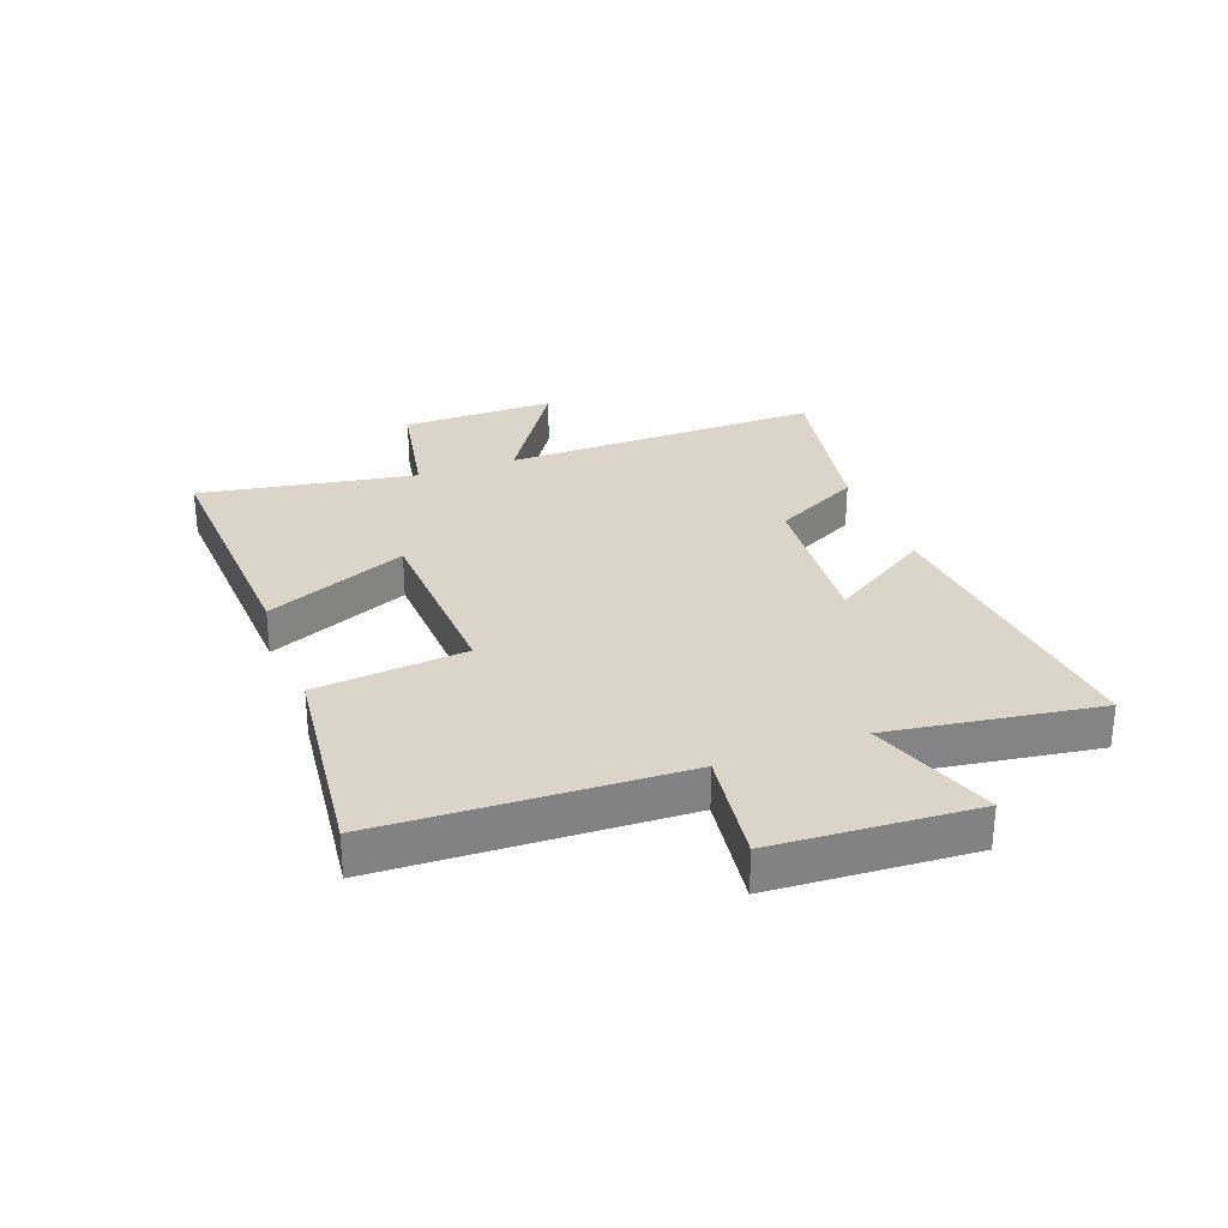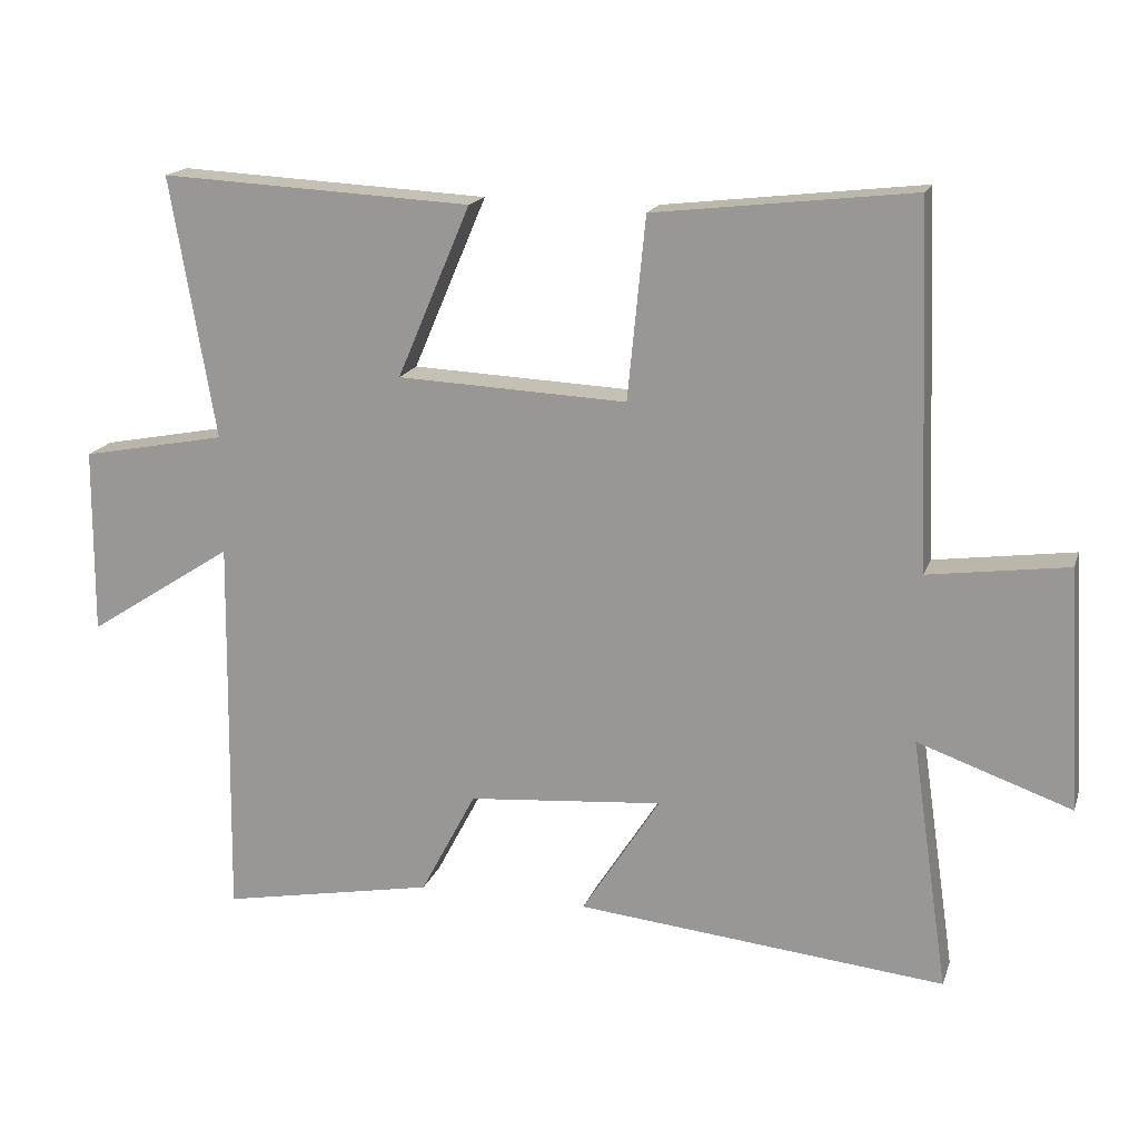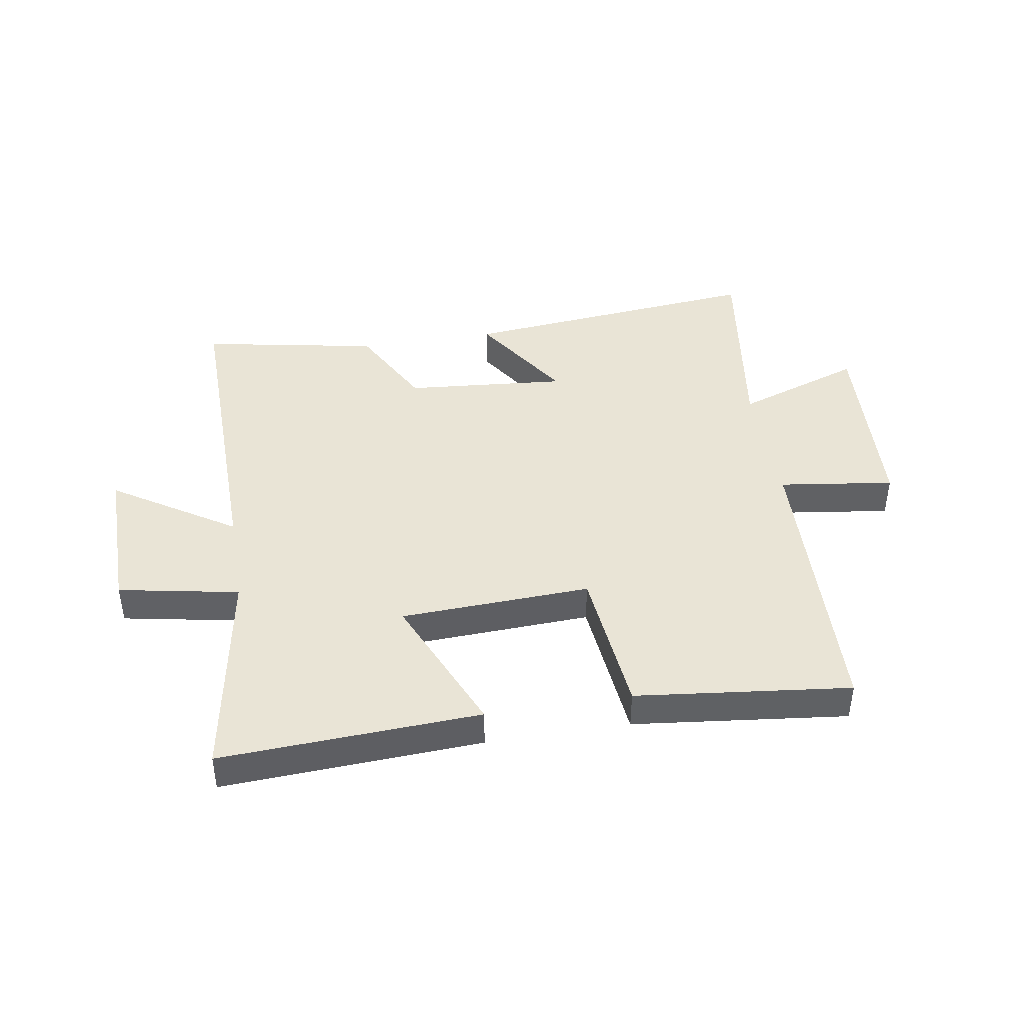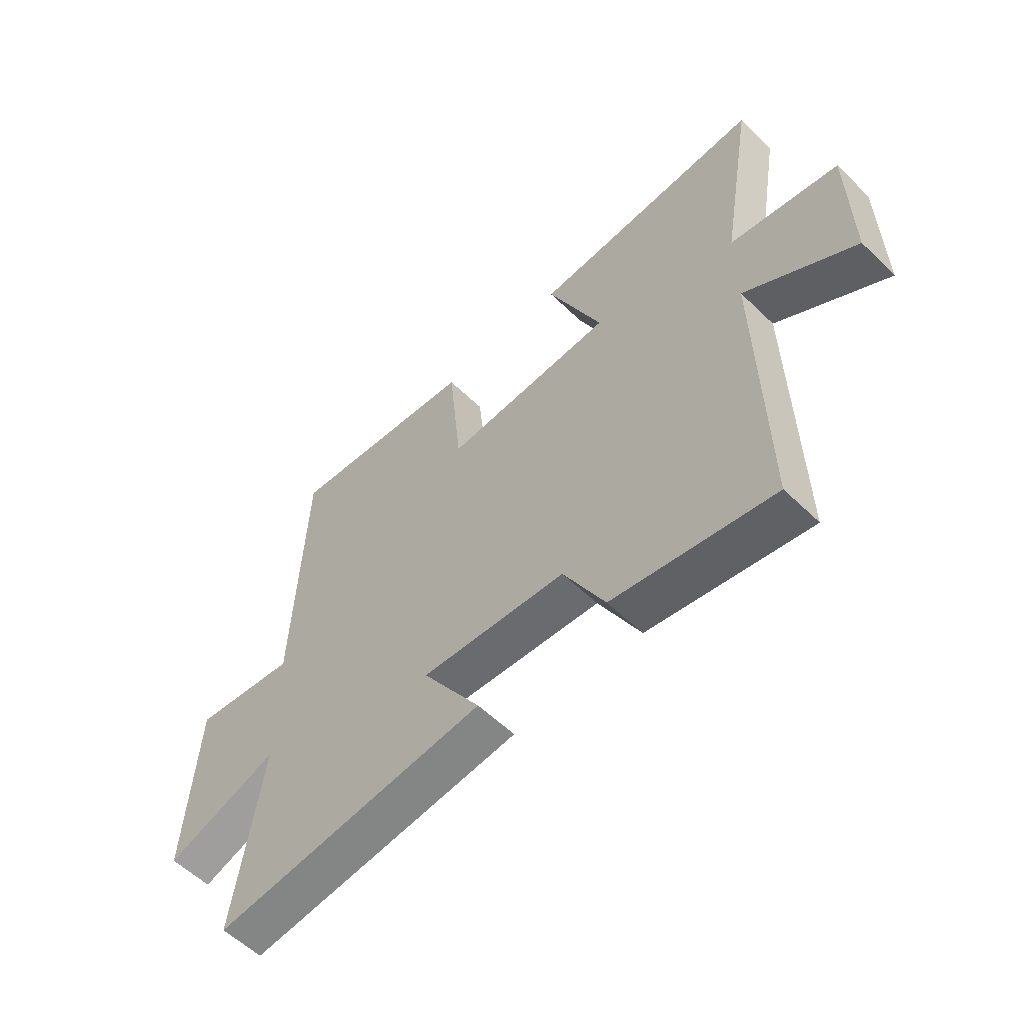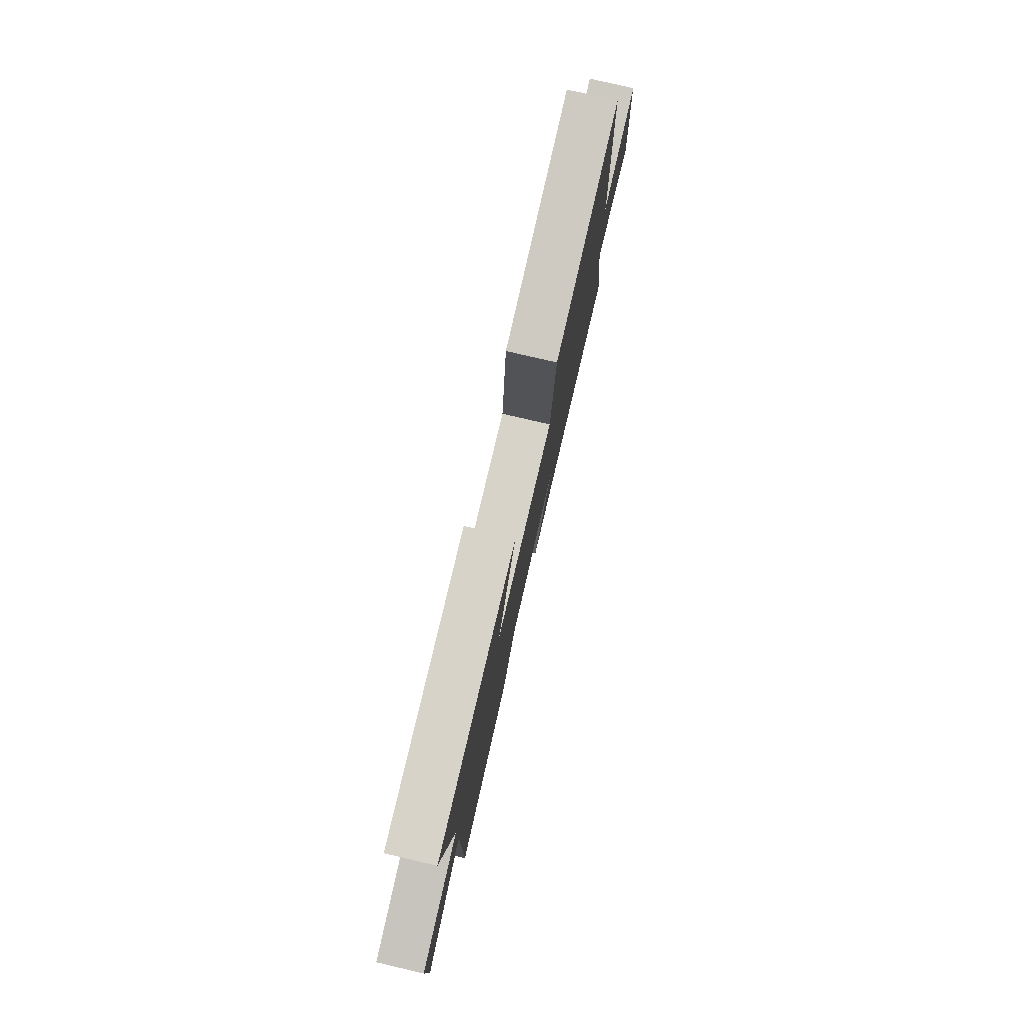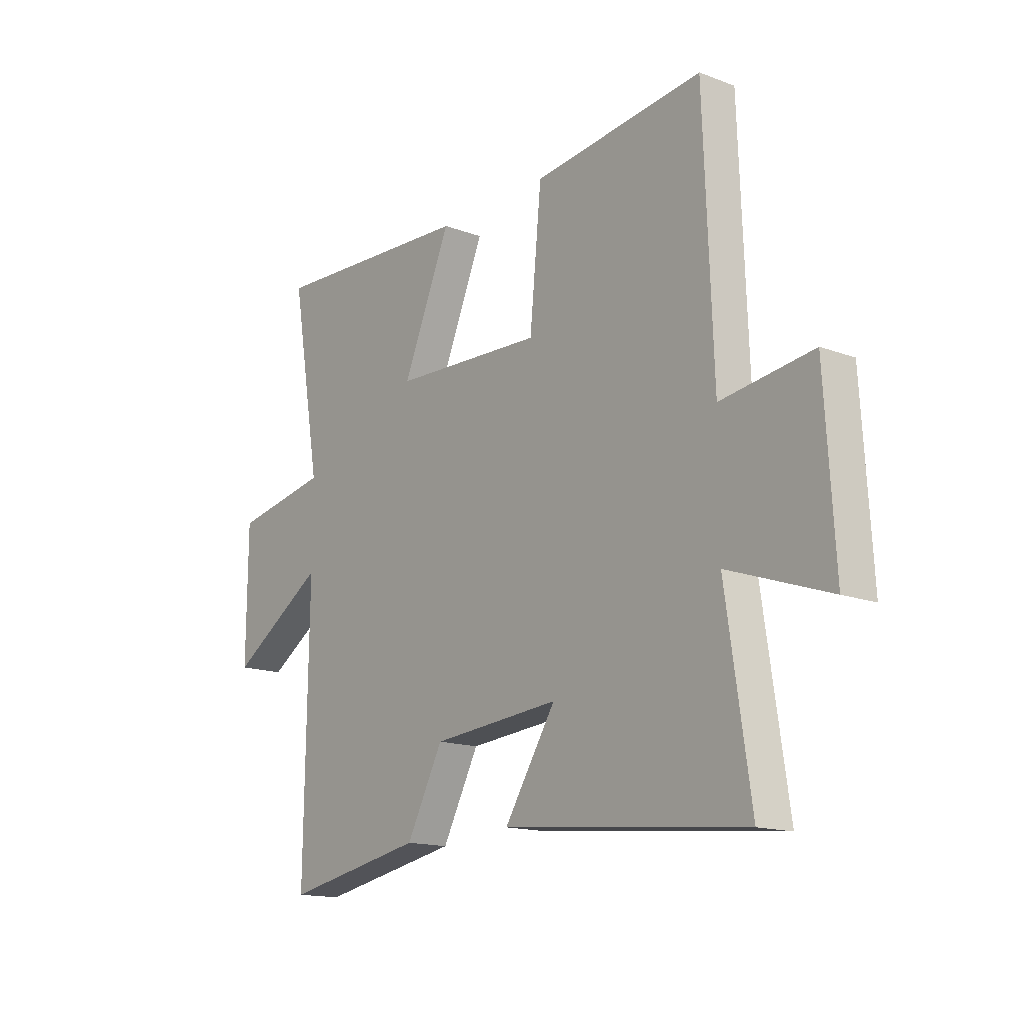
<metadata>
{"format":"obj","ext":"obj","renderer":"f3d","projection":"perspective","resolution":1024,"background":"white","views":[{"elev":29.1,"azim":69.6,"up":"+Y"},{"elev":17.2,"azim":16.0,"up":"+Z"},{"elev":42.5,"azim":-9.4,"up":"+Y"},{"elev":-57.3,"azim":-135.1,"up":"+Z"},{"elev":78.9,"azim":-76.9,"up":"+Z"},{"elev":-15.2,"azim":51.4,"up":"+Z"}]}
</metadata>
<code>
v 0.481 0.07 0.542
v 0.5 0.07 0.038
v 0.695 0.07 0.065
v 0.715 0.07 -0.273
v 0.5 0.07 -0.198
v 0.552 0.07 -0.551
v 0.035 0.07 -0.5
v 0.145 0.07 -0.328
v -0.129 0.07 -0.352
v -0.207 0.07 -0.5
v -0.508 0.07 -0.557
v -0.5 0.07 -0.013
v -0.706 0.07 -0.146
v -0.704 0.07 0.116
v -0.5 0.07 0.155
v -0.563 0.07 0.522
v -0.125 0.07 0.5
v -0.228 0.07 0.259
v 0.094 0.07 0.245
v 0.119 0.07 0.5
v 0.481 0 0.542
v 0.5 0 0.038
v 0.695 0 0.065
v 0.715 0 -0.273
v 0.5 0 -0.198
v 0.552 0 -0.551
v 0.035 0 -0.5
v 0.145 0 -0.328
v -0.129 0 -0.352
v -0.207 0 -0.5
v -0.508 0 -0.557
v -0.5 0 -0.013
v -0.706 0 -0.146
v -0.704 0 0.116
v -0.5 0 0.155
v -0.563 0 0.522
v -0.125 0 0.5
v -0.228 0 0.259
v 0.094 0 0.245
v 0.119 0 0.5
f 19 20 1 2
f 18 19 2
f 15 16 17 18
f 15 18 2
f 12 13 14 15
f 12 15 2
f 9 10 11 12
f 8 9 12 2
f 5 6 7 8
f 5 8 2 3
f 3 4 5
f 22 21 40 39
f 22 39 38
f 38 37 36 35
f 22 38 35
f 35 34 33 32
f 22 35 32
f 32 31 30 29
f 22 32 29 28
f 28 27 26 25
f 23 22 28 25
f 25 24 23
f 1 21 22 2
f 2 22 23 3
f 3 23 24 4
f 4 24 25 5
f 5 25 26 6
f 6 26 27 7
f 7 27 28 8
f 8 28 29 9
f 9 29 30 10
f 10 30 31 11
f 11 31 32 12
f 12 32 33 13
f 13 33 34 14
f 14 34 35 15
f 15 35 36 16
f 16 36 37 17
f 17 37 38 18
f 18 38 39 19
f 19 39 40 20
f 20 40 21 1

</code>
